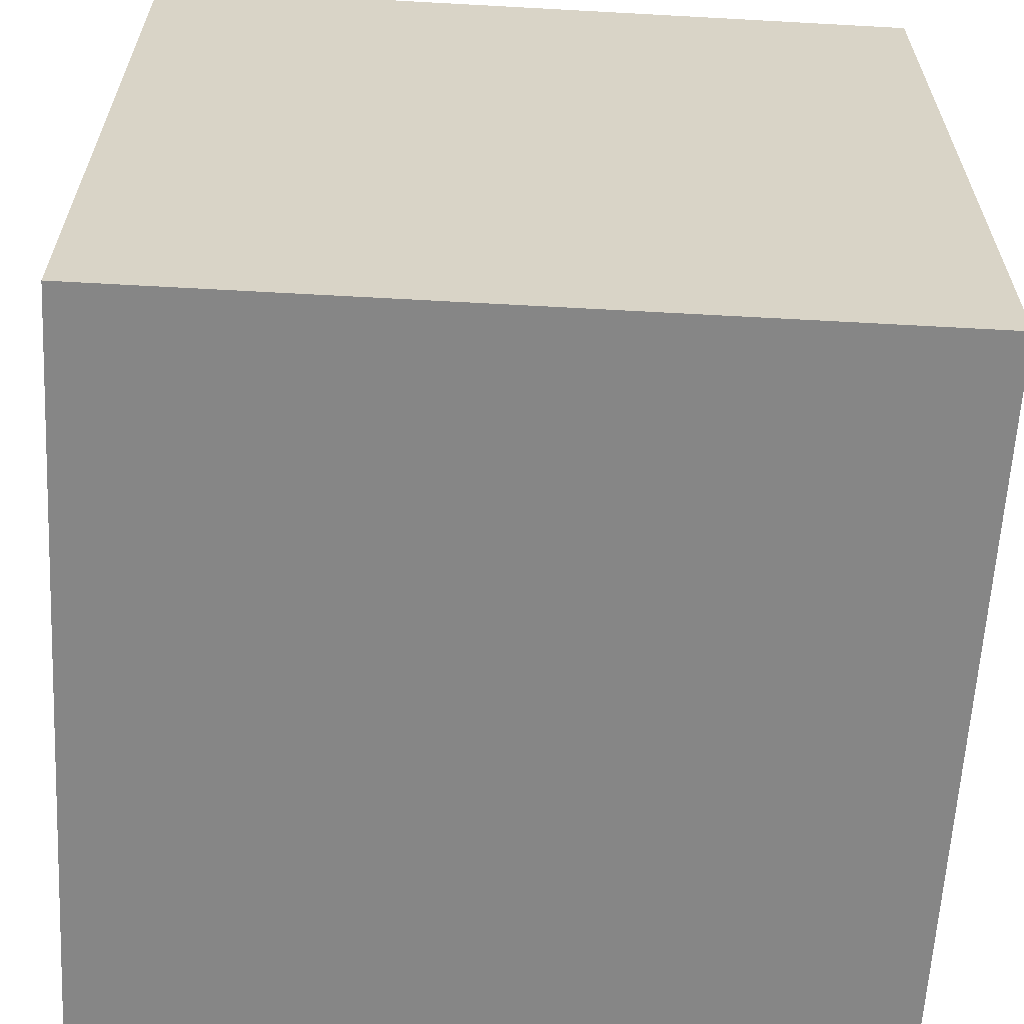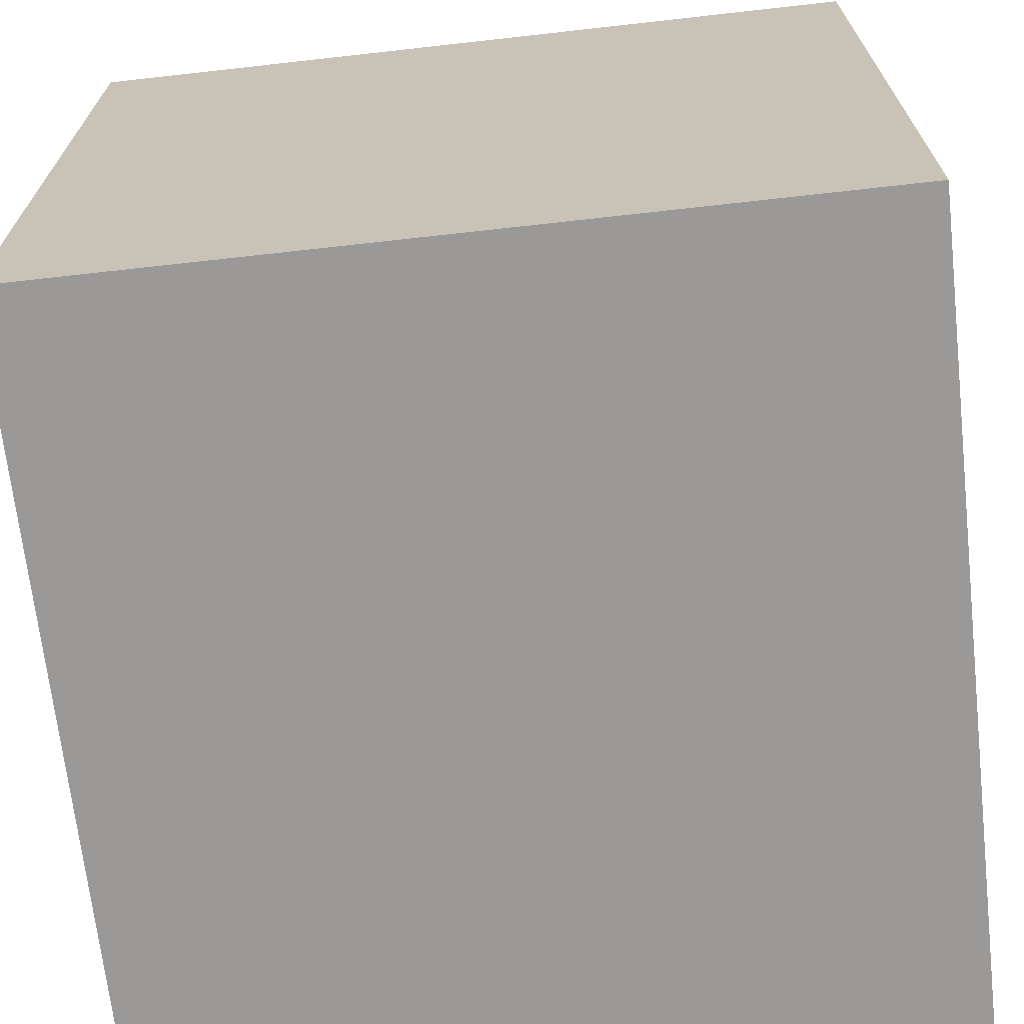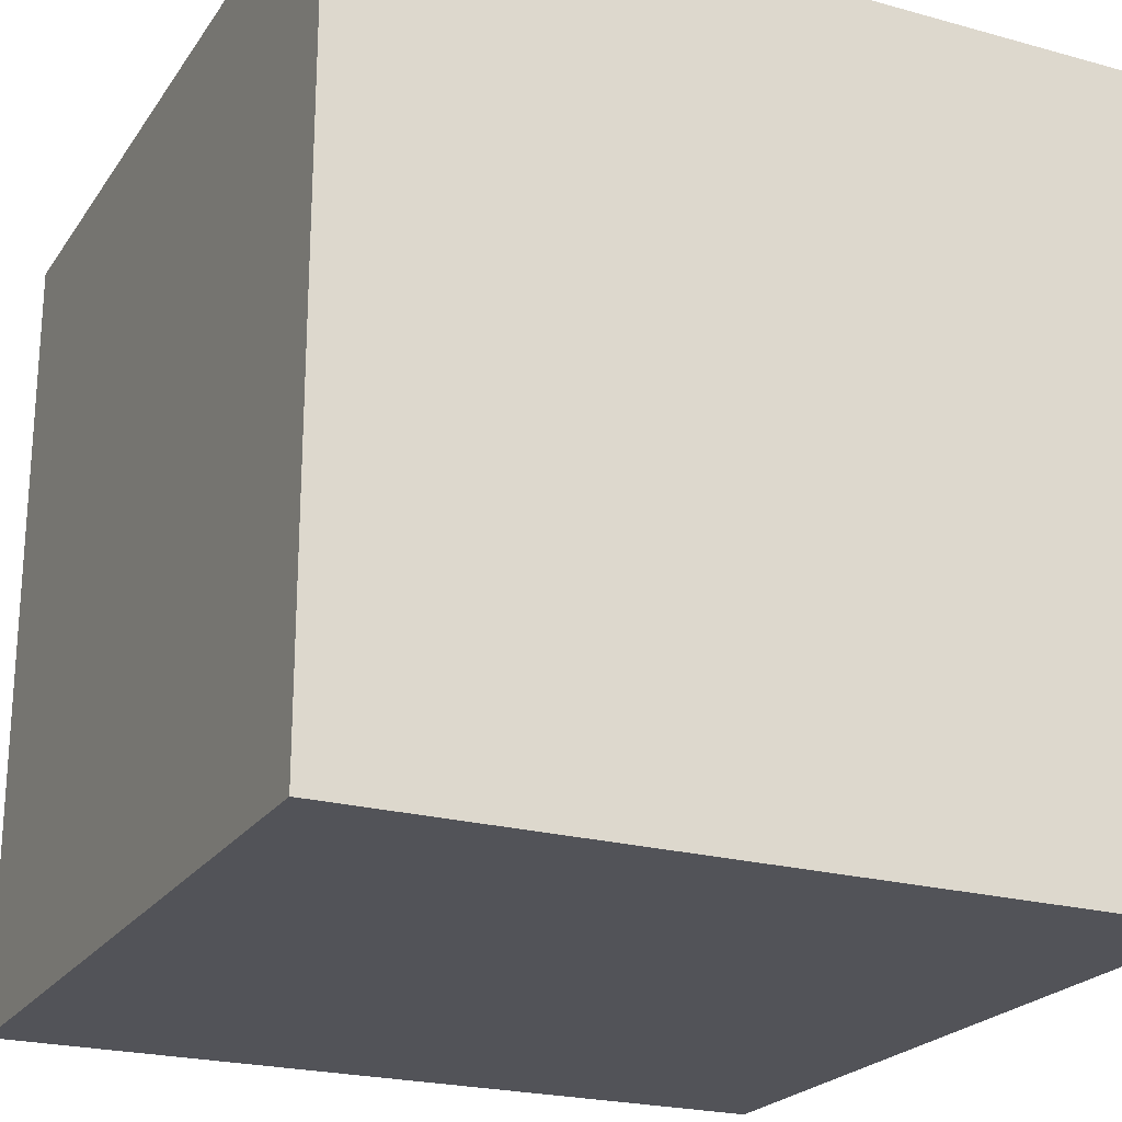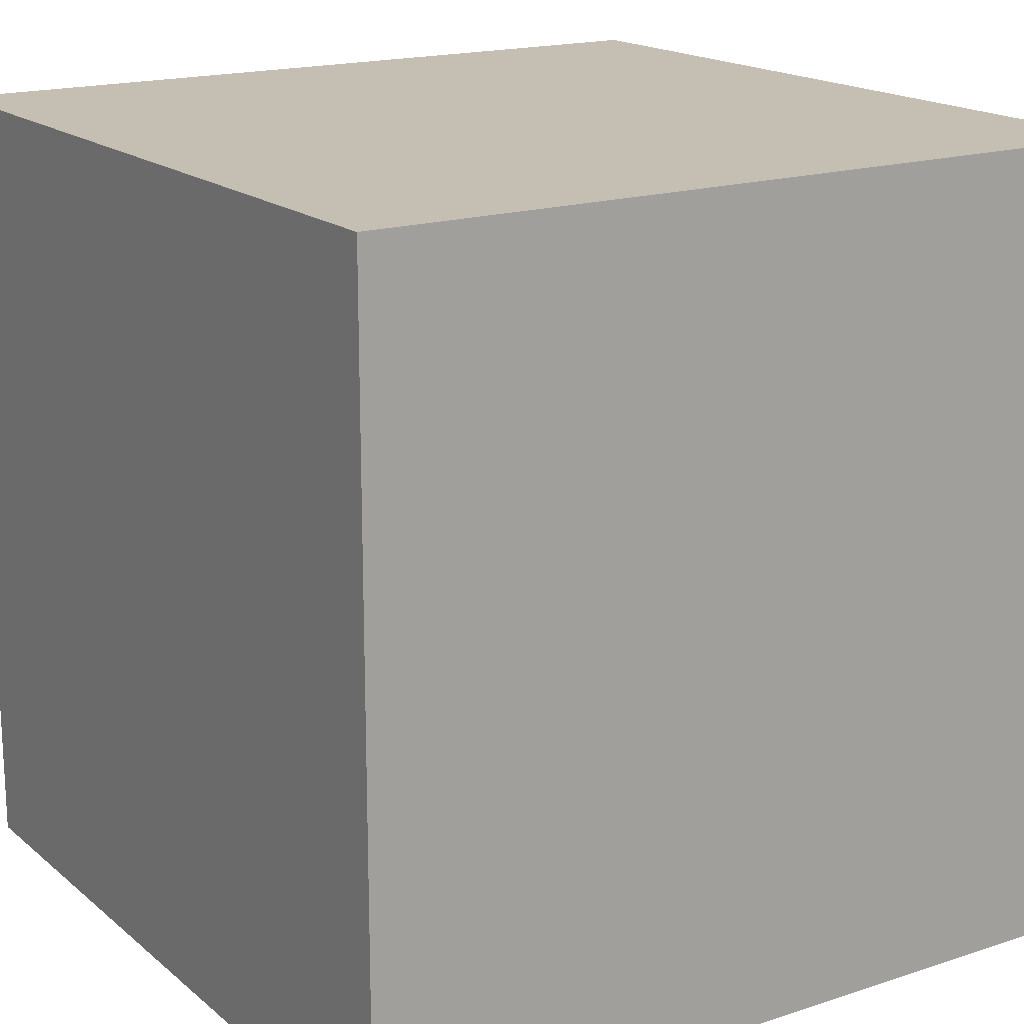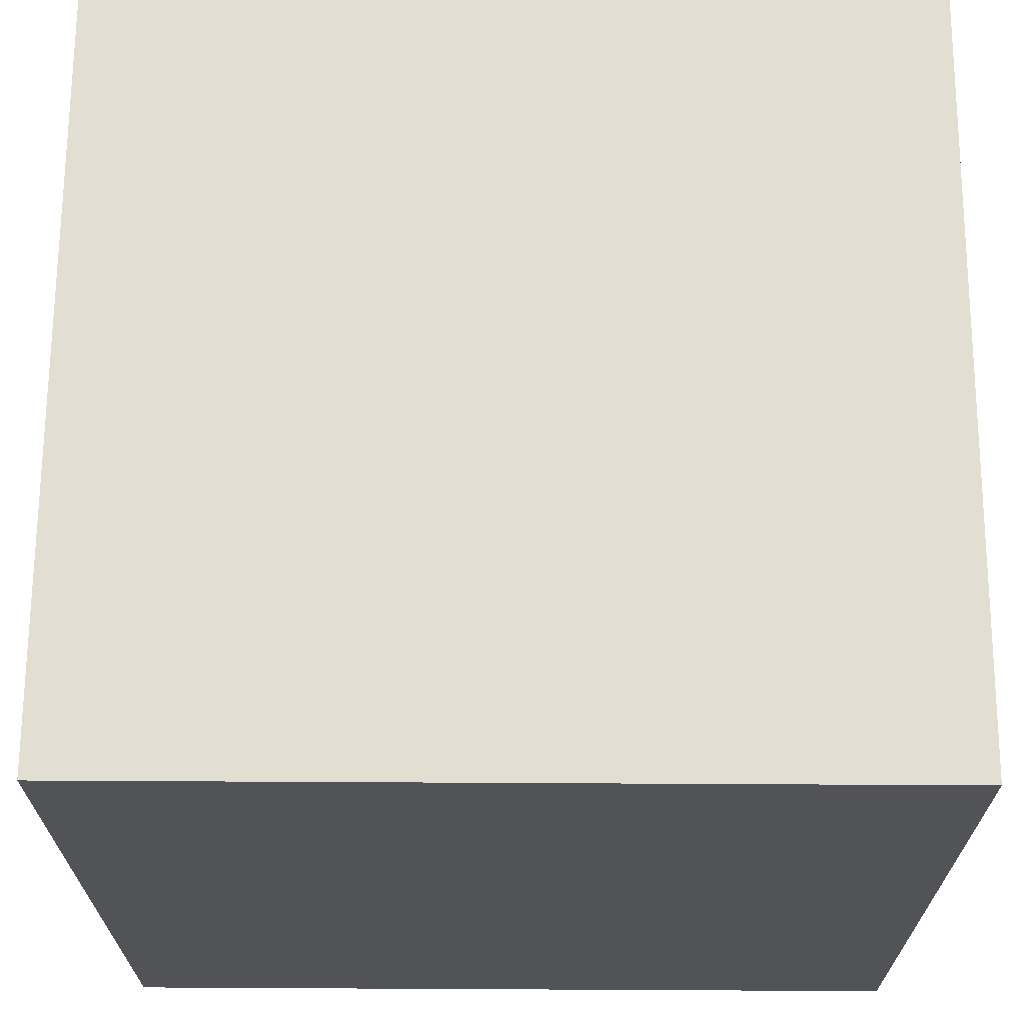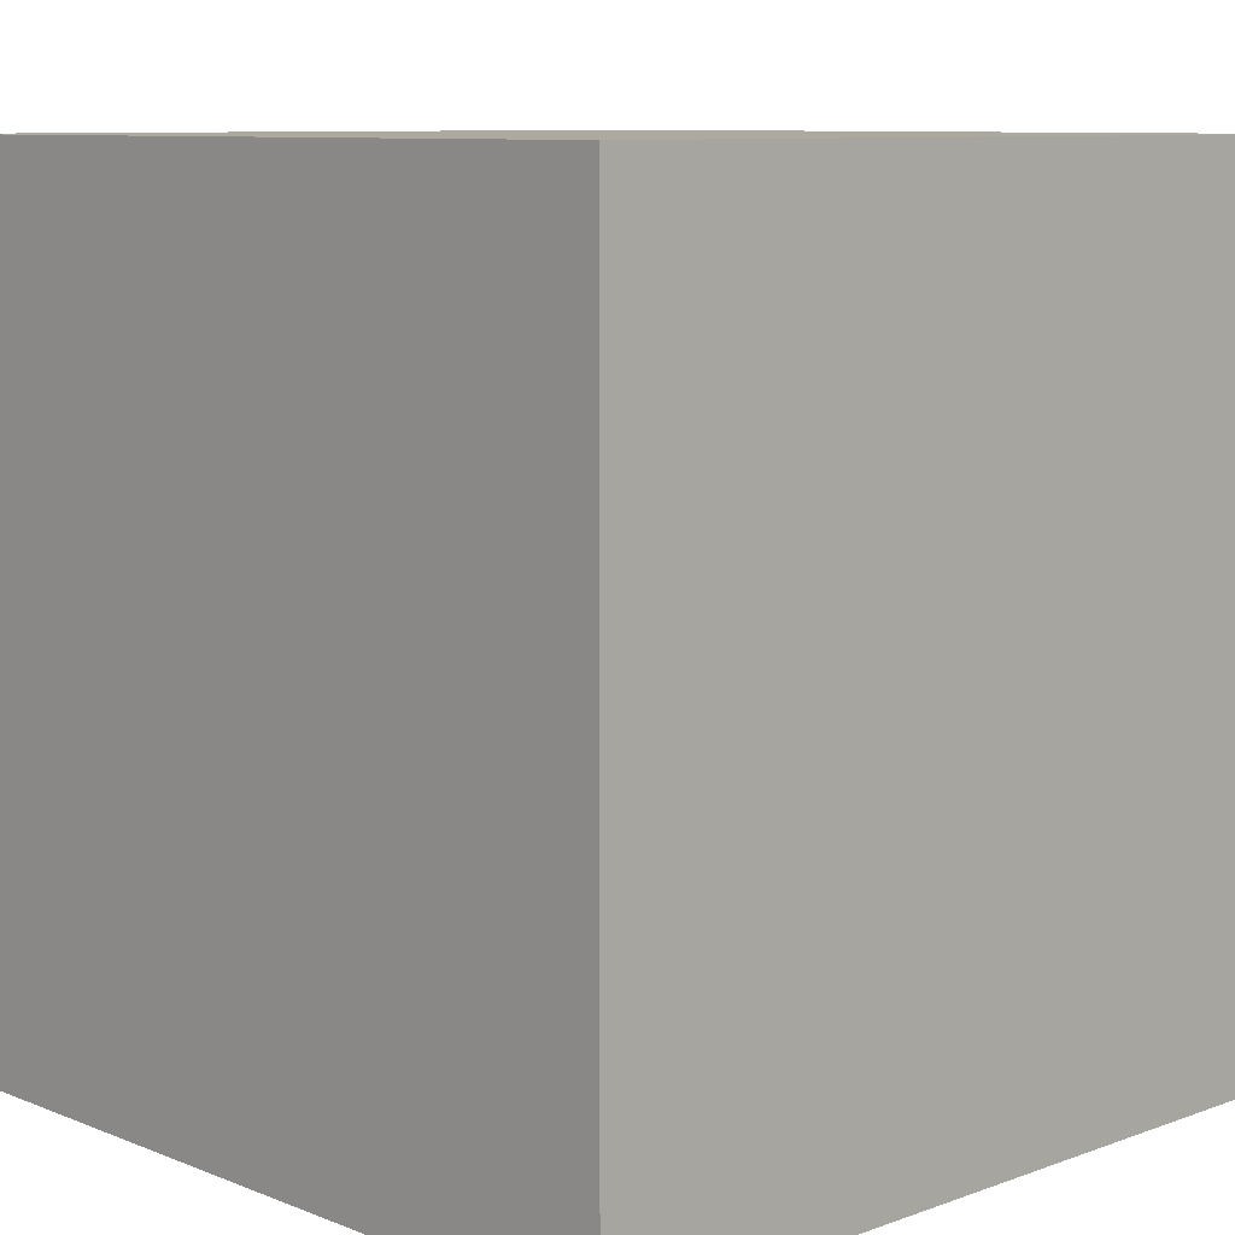
<metadata>
{"format":"obj","ext":"obj","renderer":"f3d","projection":"perspective","resolution":1024,"background":"white","views":[{"elev":-62.1,"azim":176.8,"up":"+Y"},{"elev":-68.9,"azim":-173.6,"up":"+Z"},{"elev":-22.6,"azim":-25.4,"up":"+Y"},{"elev":17.6,"azim":57.1,"up":"+Y"},{"elev":67.9,"azim":0.3,"up":"+Z"},{"elev":9.0,"azim":136.2,"up":"+Z"}]}
</metadata>
<code>
o Cube_Cube.002
v -0.125 0.125 0.125
v -0.125 0.125 -0.125
v -0.125 -0.125 0.125
v 0.125 0.125 -0.125
v -0.125 -0.125 -0.125
v 0.125 0.125 0.125
v 0.125 -0.125 -0.125
v 0.125 -0.125 0.125
f 1 2 3
f 2 4 5
f 4 6 7
f 6 1 8
f 3 5 8
f 4 1 6
f 2 5 3
f 4 7 5
f 6 8 7
f 1 3 8
f 5 7 8
f 2 1 4

</code>
